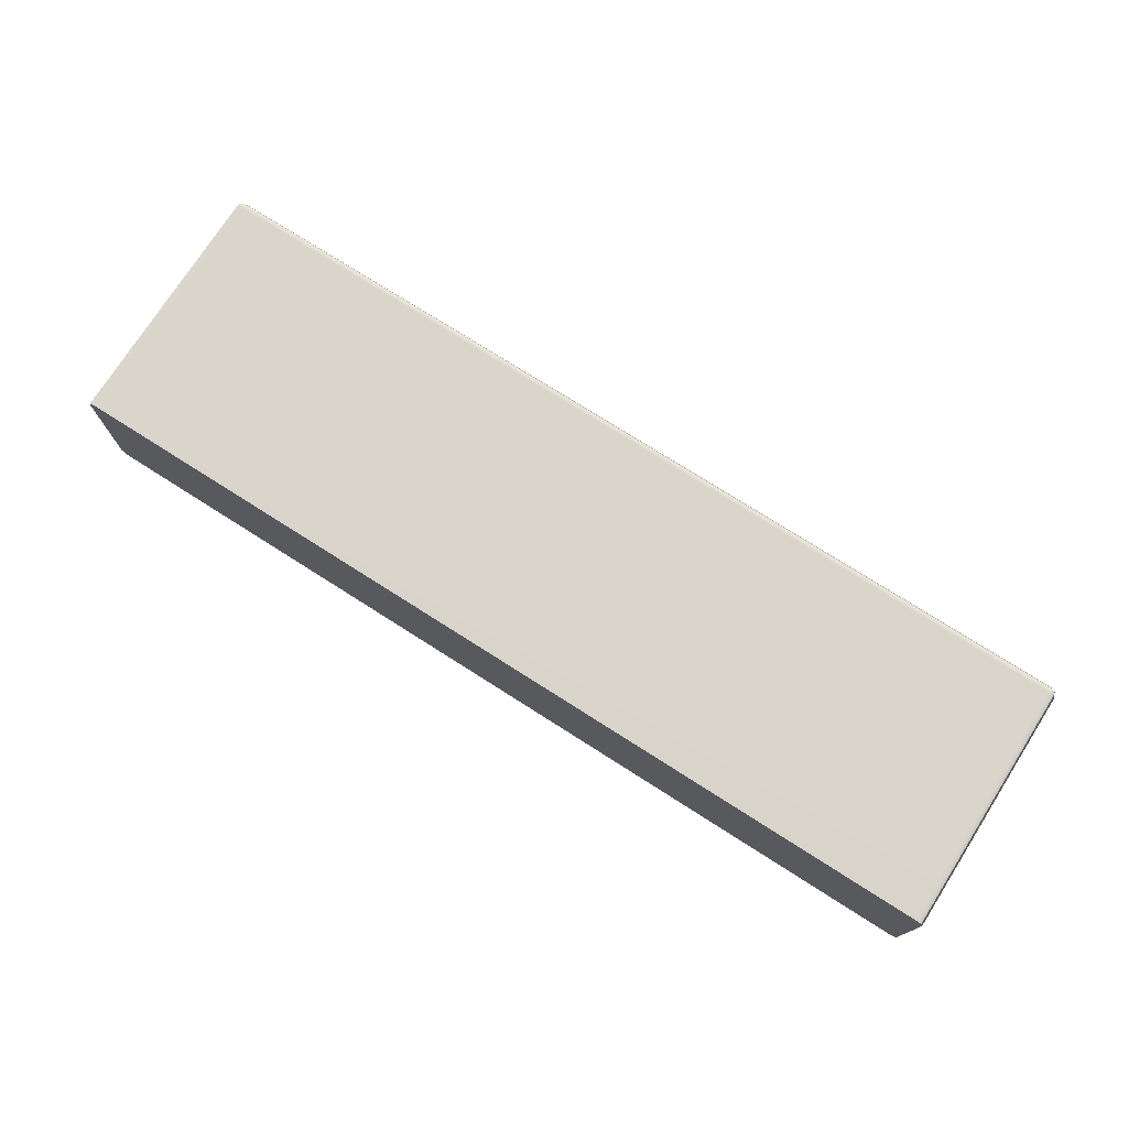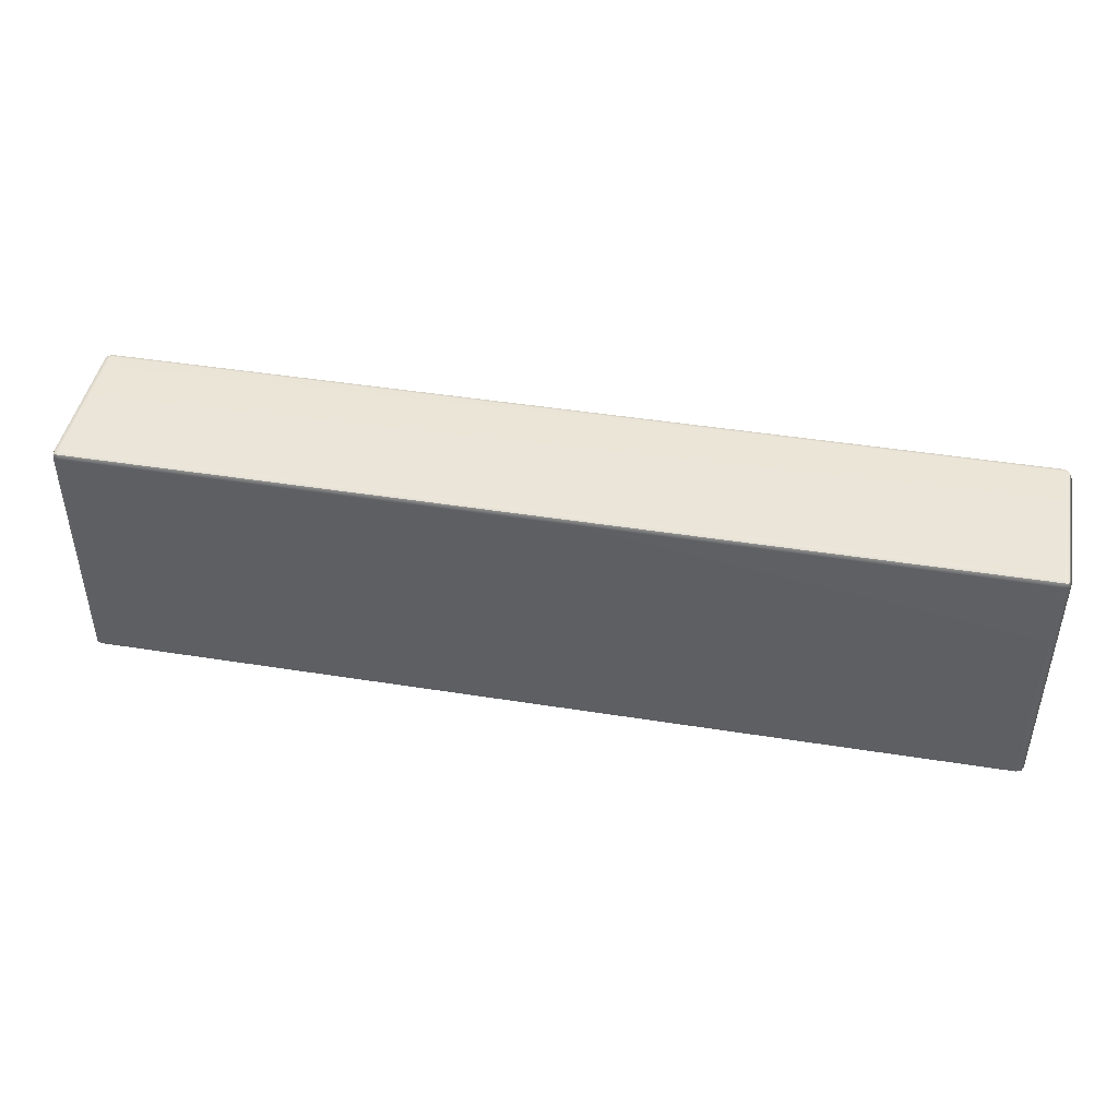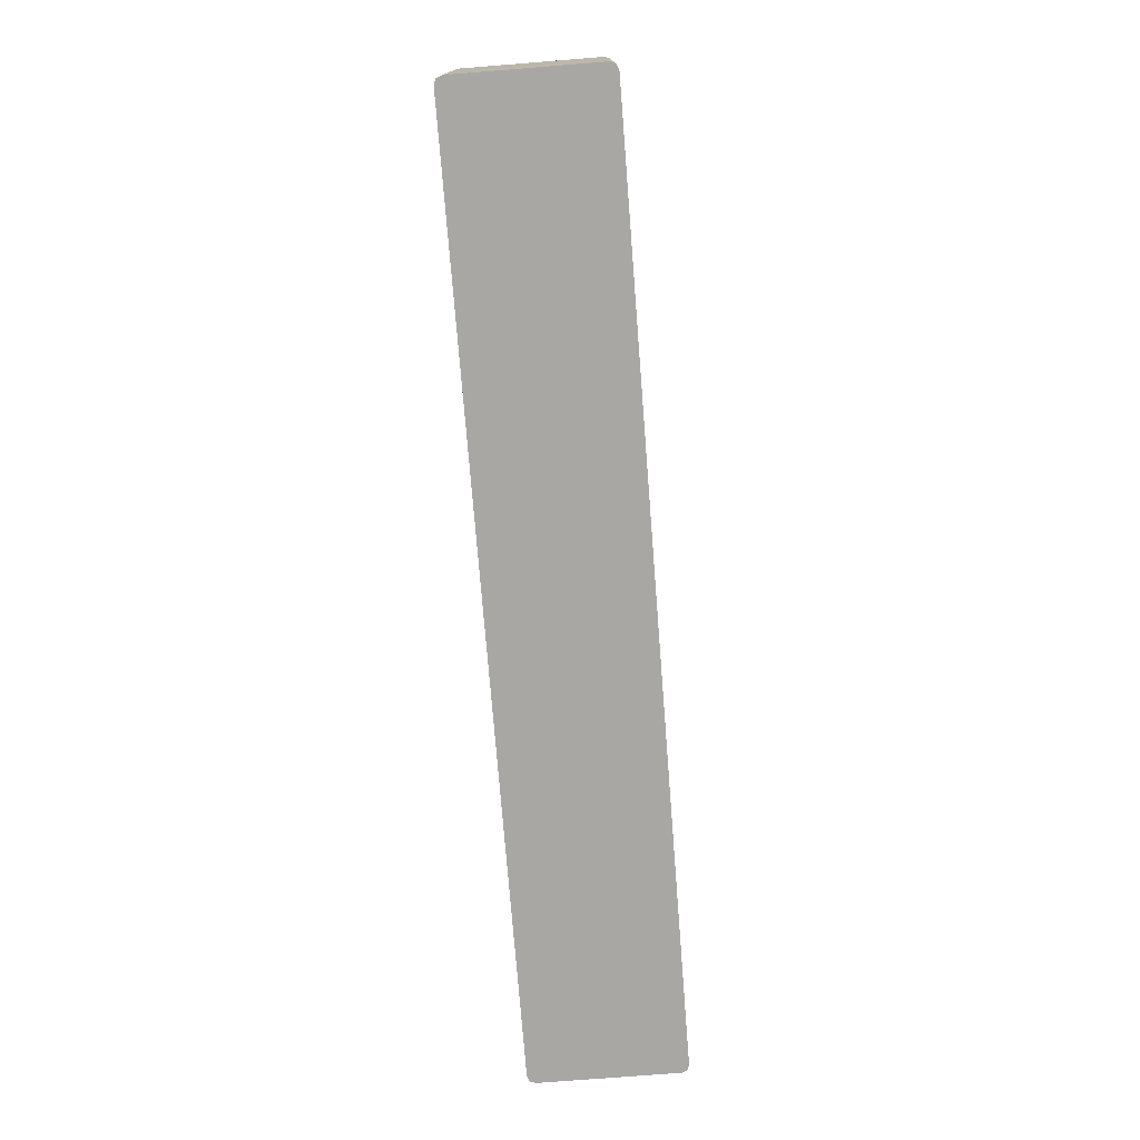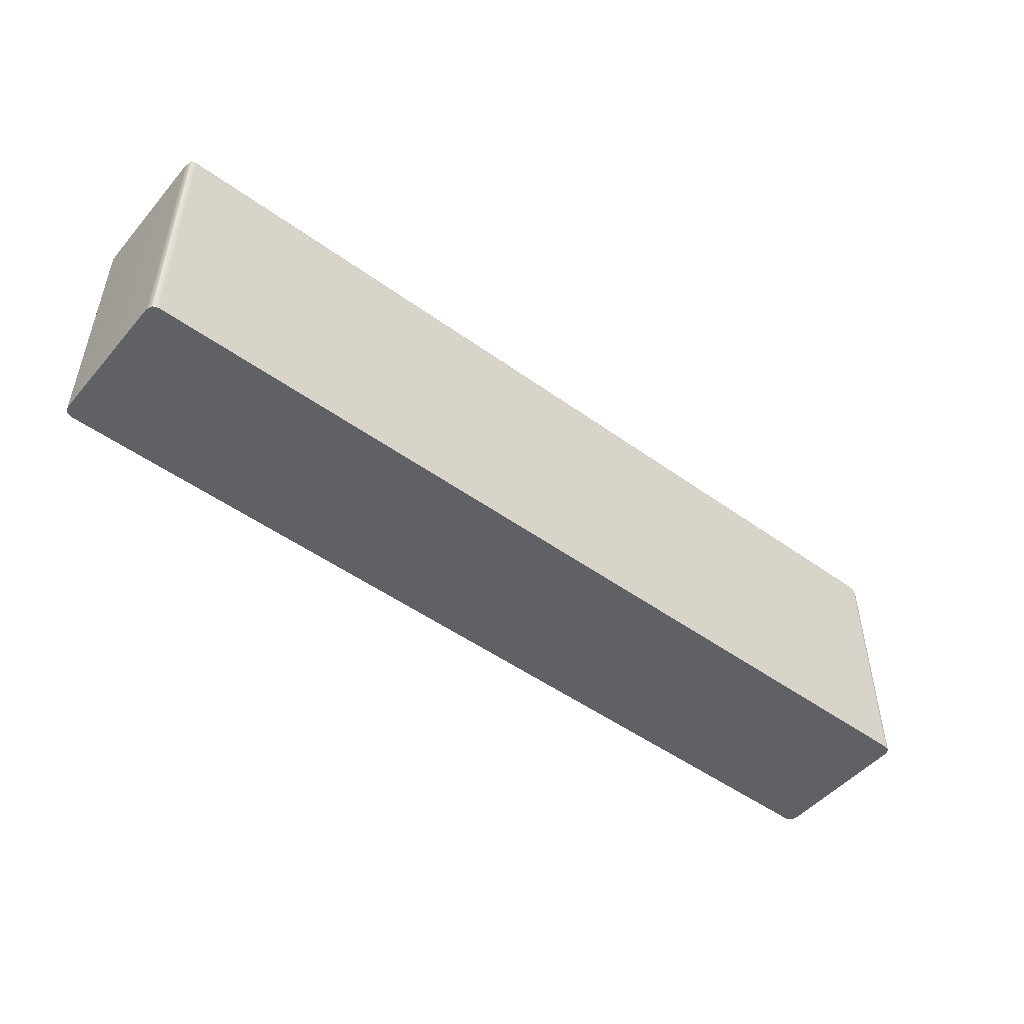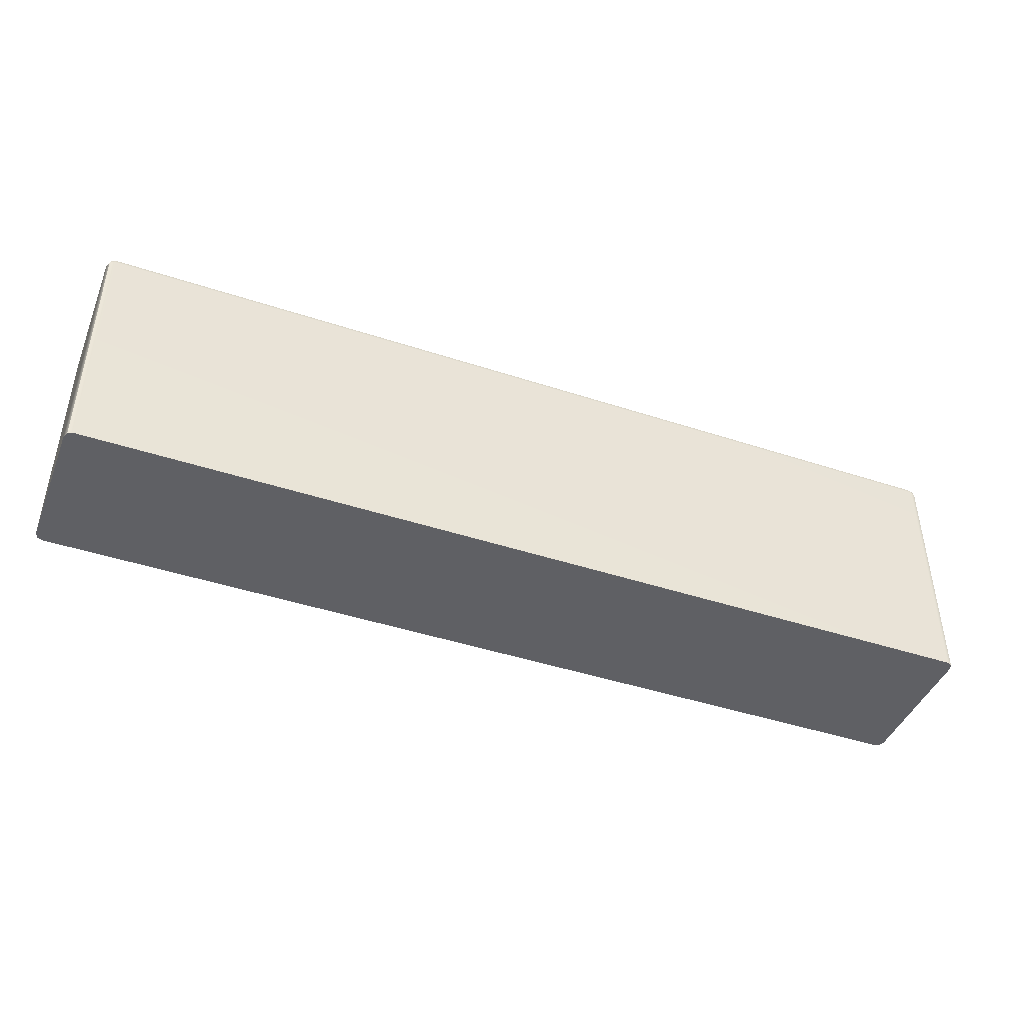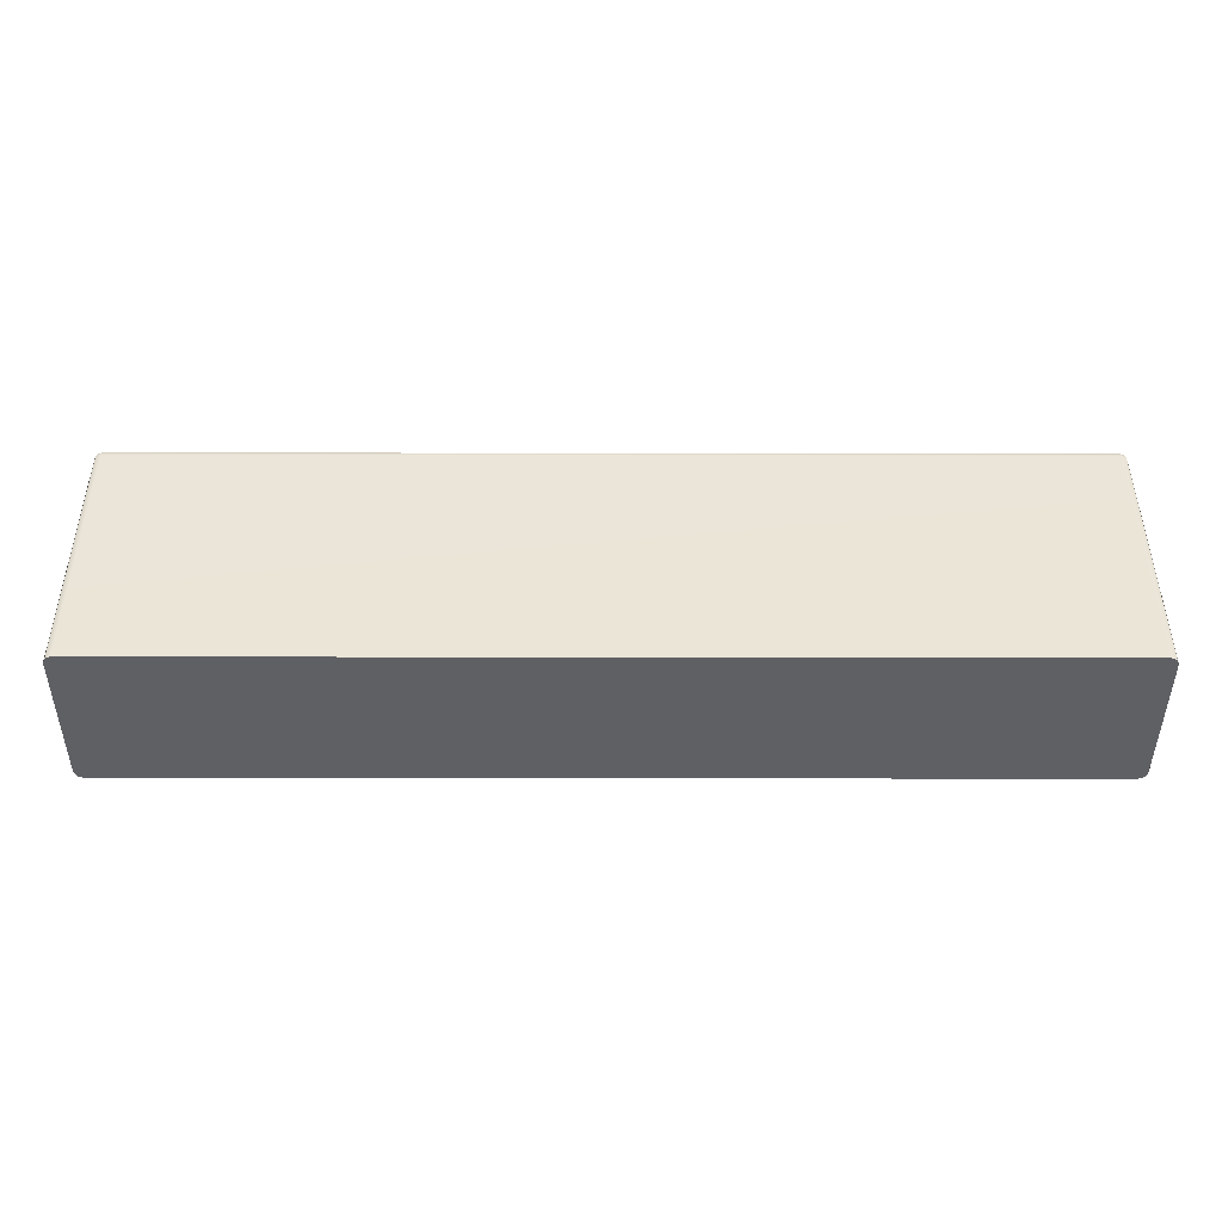
<metadata>
{"format":"obj","ext":"obj","renderer":"f3d","projection":"perspective","resolution":1024,"background":"white","views":[{"elev":74.8,"azim":32.5,"up":"+Z"},{"elev":44.7,"azim":10.5,"up":"+Y"},{"elev":-74.7,"azim":94.5,"up":"+Y"},{"elev":-49.2,"azim":141.3,"up":"+Y"},{"elev":-43.8,"azim":-21.2,"up":"+Y"},{"elev":-44.3,"azim":-0.1,"up":"+Y"}]}
</metadata>
<code>
g default
v -0.5982 2.232 -0.2707
v -0.6008 2.225 -0.2707
v -0.5982 2.225 -0.2642
v -0.5917 2.225 -0.2615
v -0.5917 2.232 -0.2642
v -0.5917 2.234 -0.2707
v 0.5059 2.232 -0.2707
v 0.4994 2.234 -0.2707
v 0.4994 2.232 -0.2642
v 0.4994 2.225 -0.2615
v 0.5059 2.225 -0.2642
v 0.5086 2.225 -0.2707
v -0.5982 2.225 -0.4423
v -0.6008 2.225 -0.4358
v -0.5982 2.232 -0.4358
v -0.5917 2.234 -0.4358
v -0.5917 2.232 -0.4423
v -0.5917 2.225 -0.445
v 0.5059 2.225 -0.4423
v 0.4994 2.225 -0.445
v 0.4994 2.232 -0.4423
v 0.4994 2.234 -0.4358
v 0.5059 2.232 -0.4358
v 0.5086 2.225 -0.4358
v -0.6008 1.93 -0.2707
v -0.5917 1.93 -0.2615
v -0.5982 1.93 -0.2642
v 0.5086 1.93 -0.2707
v 0.5059 1.93 -0.2642
v 0.4994 1.93 -0.2615
v -0.6008 1.93 -0.4358
v -0.5982 1.93 -0.4423
v -0.5917 1.93 -0.445
v 0.5086 1.93 -0.4358
v 0.4994 1.93 -0.445
v 0.5059 1.93 -0.4423
v -0.597 2.231 -0.2654
v 0.5047 2.231 -0.2654
v -0.597 2.231 -0.4411
v 0.5047 2.231 -0.4411
g pCube41
f 2 1 15 14
f 1 6 16 15
f 4 3 27 26
f 3 2 25 27
f 6 5 9 8
f 5 4 10 9
f 8 7 23 22
f 7 12 24 23
f 12 11 29 28
f 11 10 30 29
f 14 13 32 31
f 13 18 33 32
f 18 17 21 20
f 17 16 22 21
f 20 19 36 35
f 19 24 34 36
f 4 26 30 10
f 6 8 22 16
f 18 20 35 33
f 12 28 34 24
f 14 31 25 2
f 34 28 29 30 26 27 25 31 32 33 35 36
f 5 6 1 37
f 1 2 3 37
f 3 4 5 37
f 11 12 7 38
f 7 8 9 38
f 9 10 11 38
f 17 18 13 39
f 13 14 15 39
f 15 16 17 39
f 23 24 19 40
f 19 20 21 40
f 21 22 23 40

</code>
